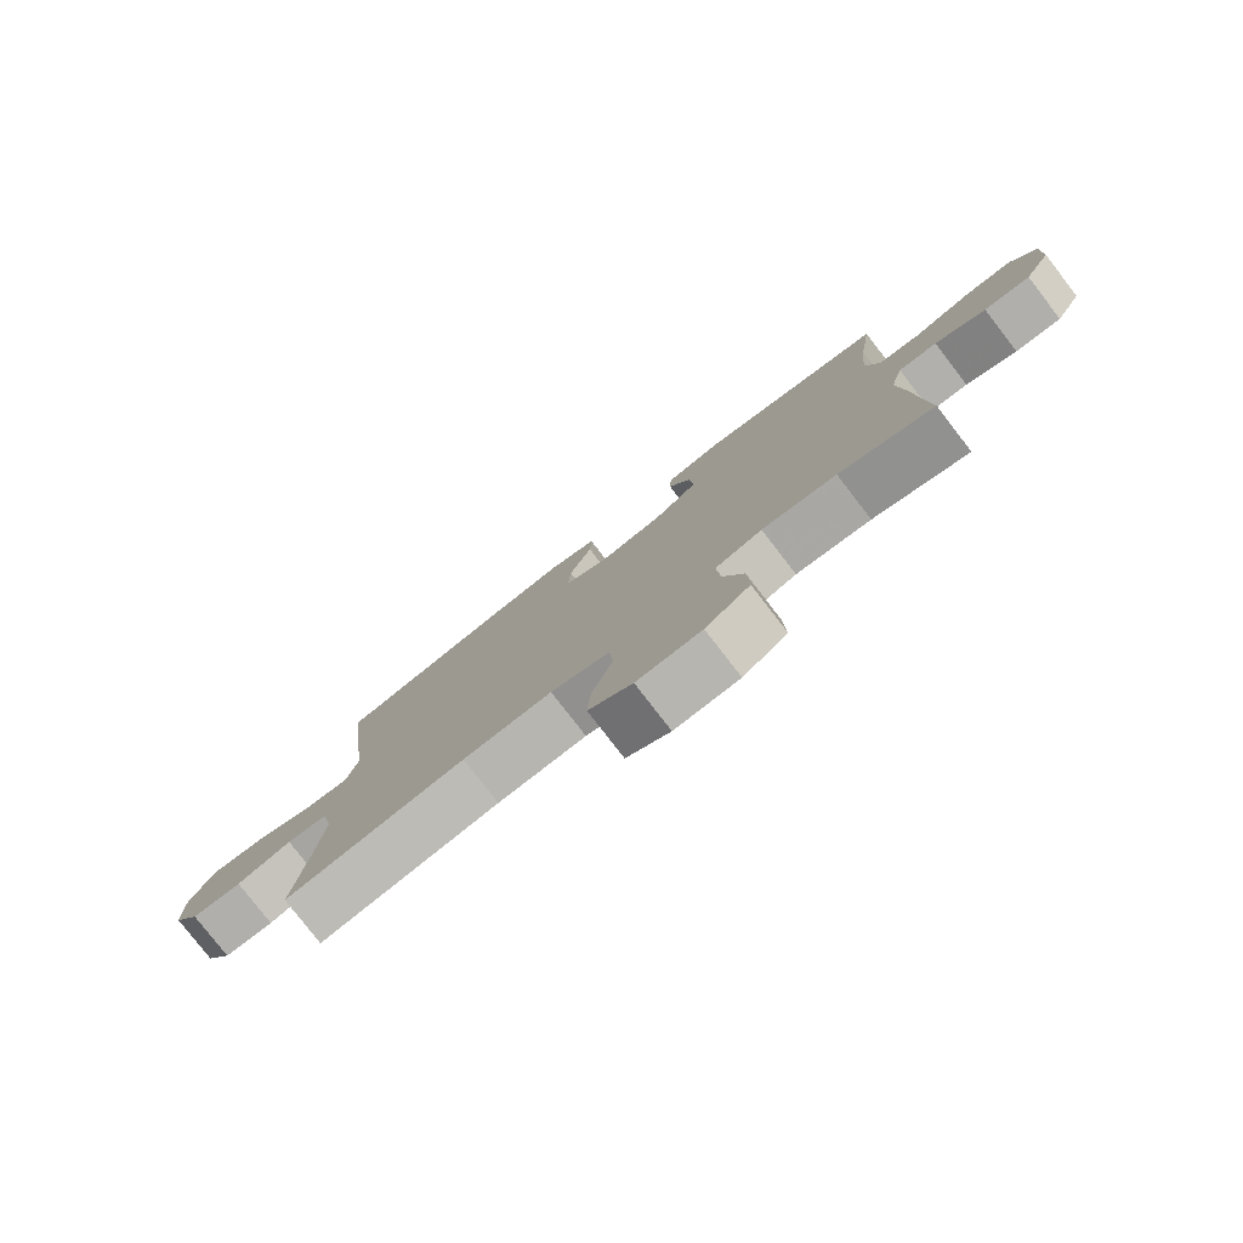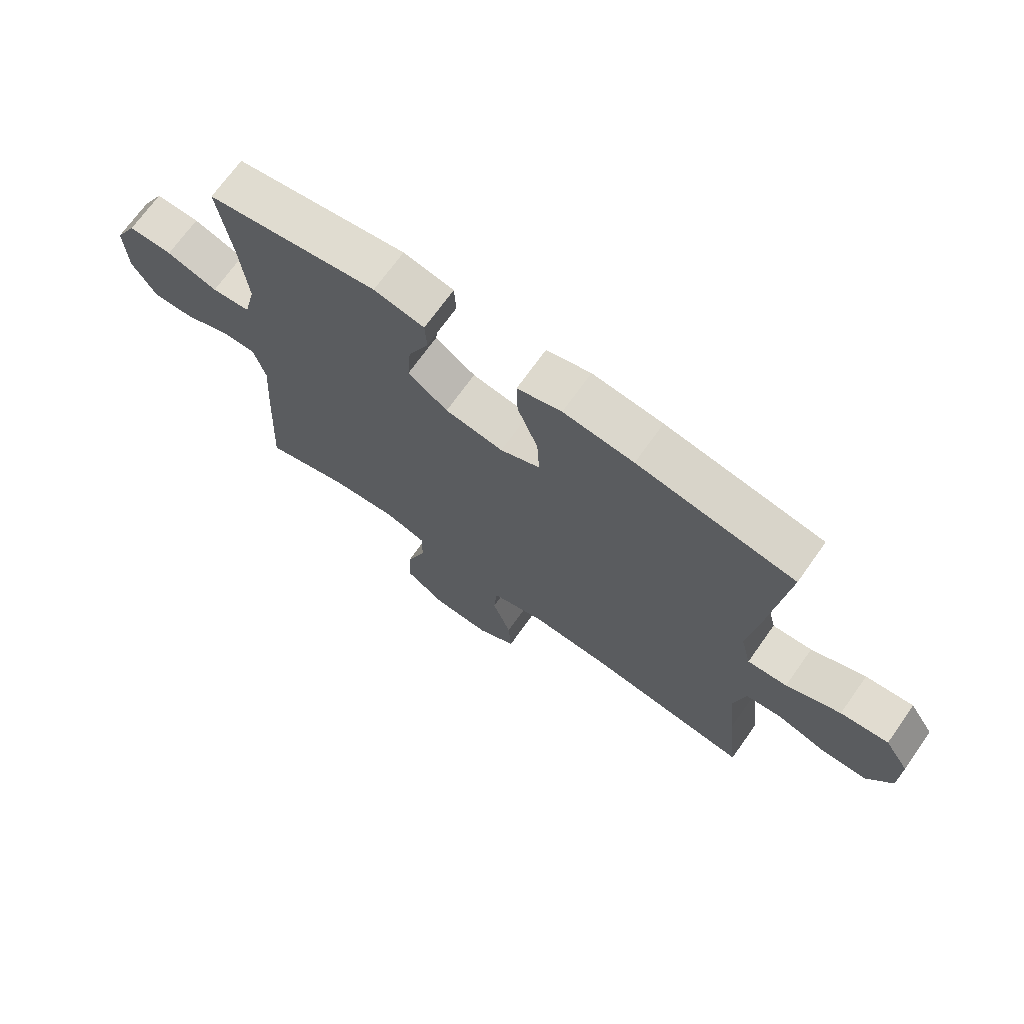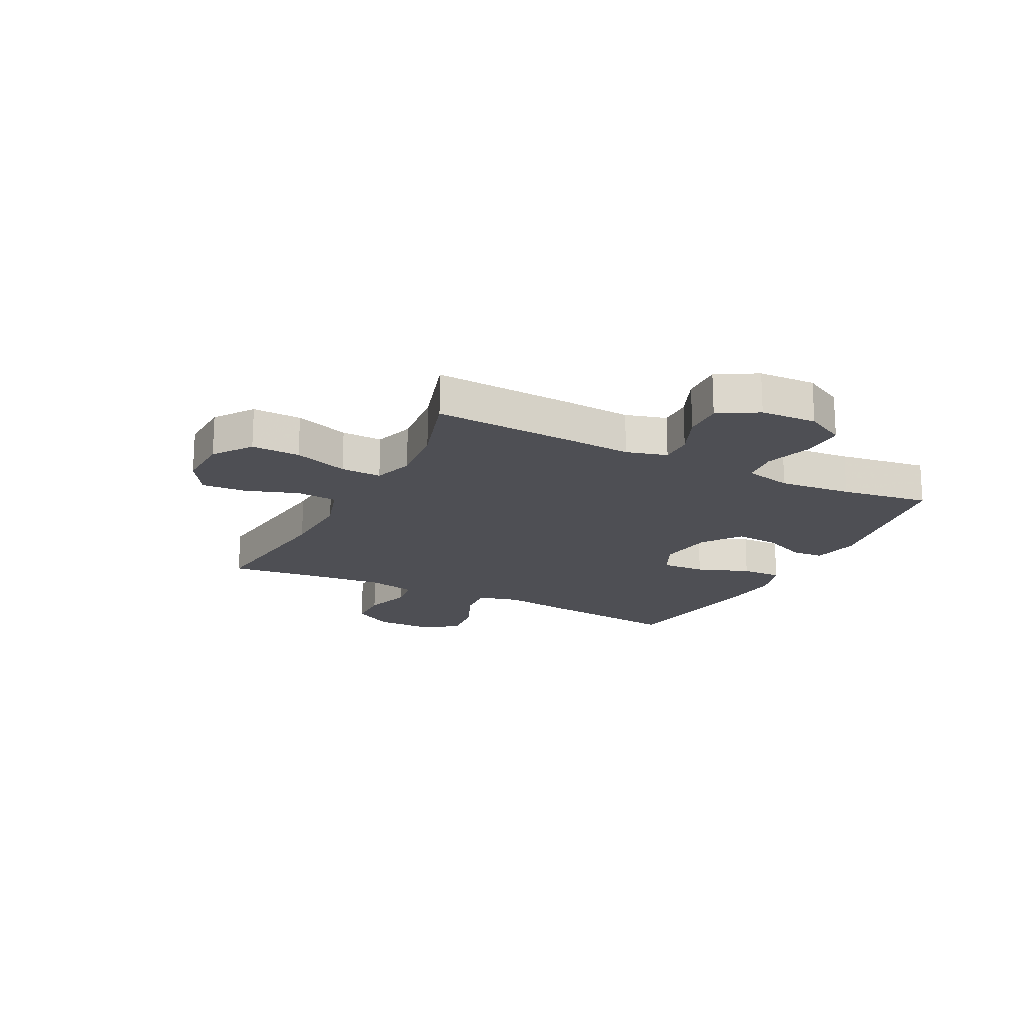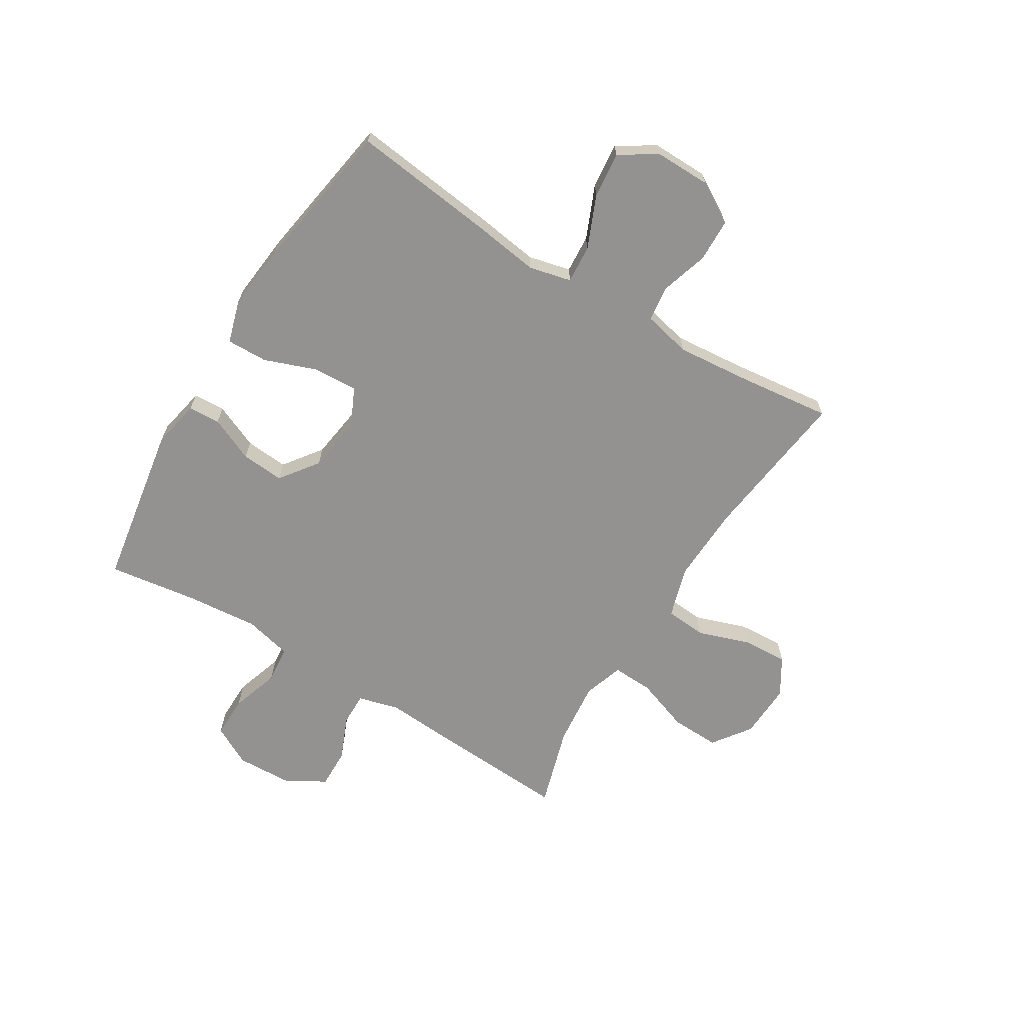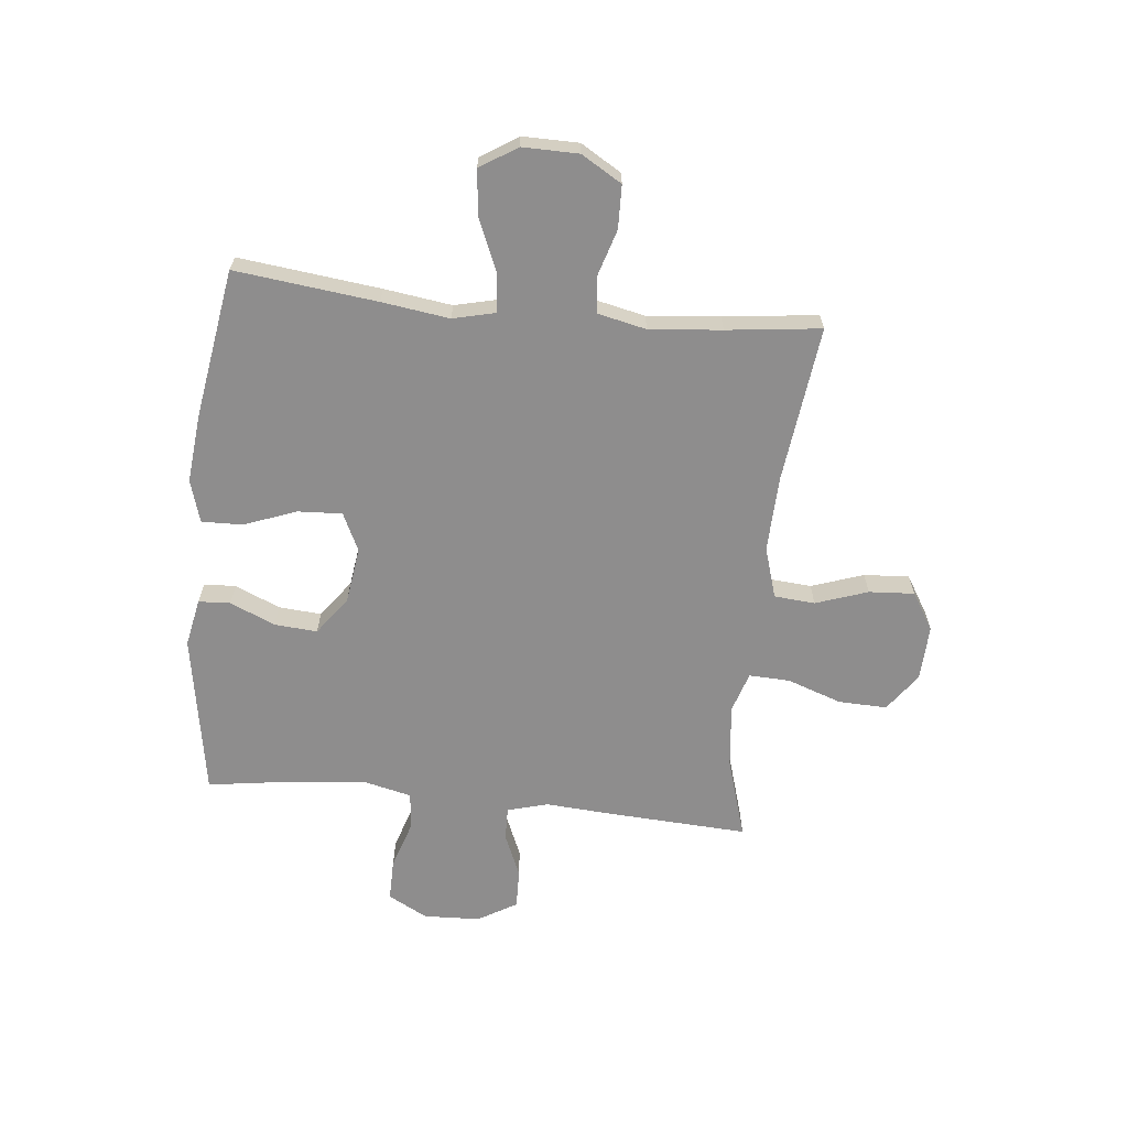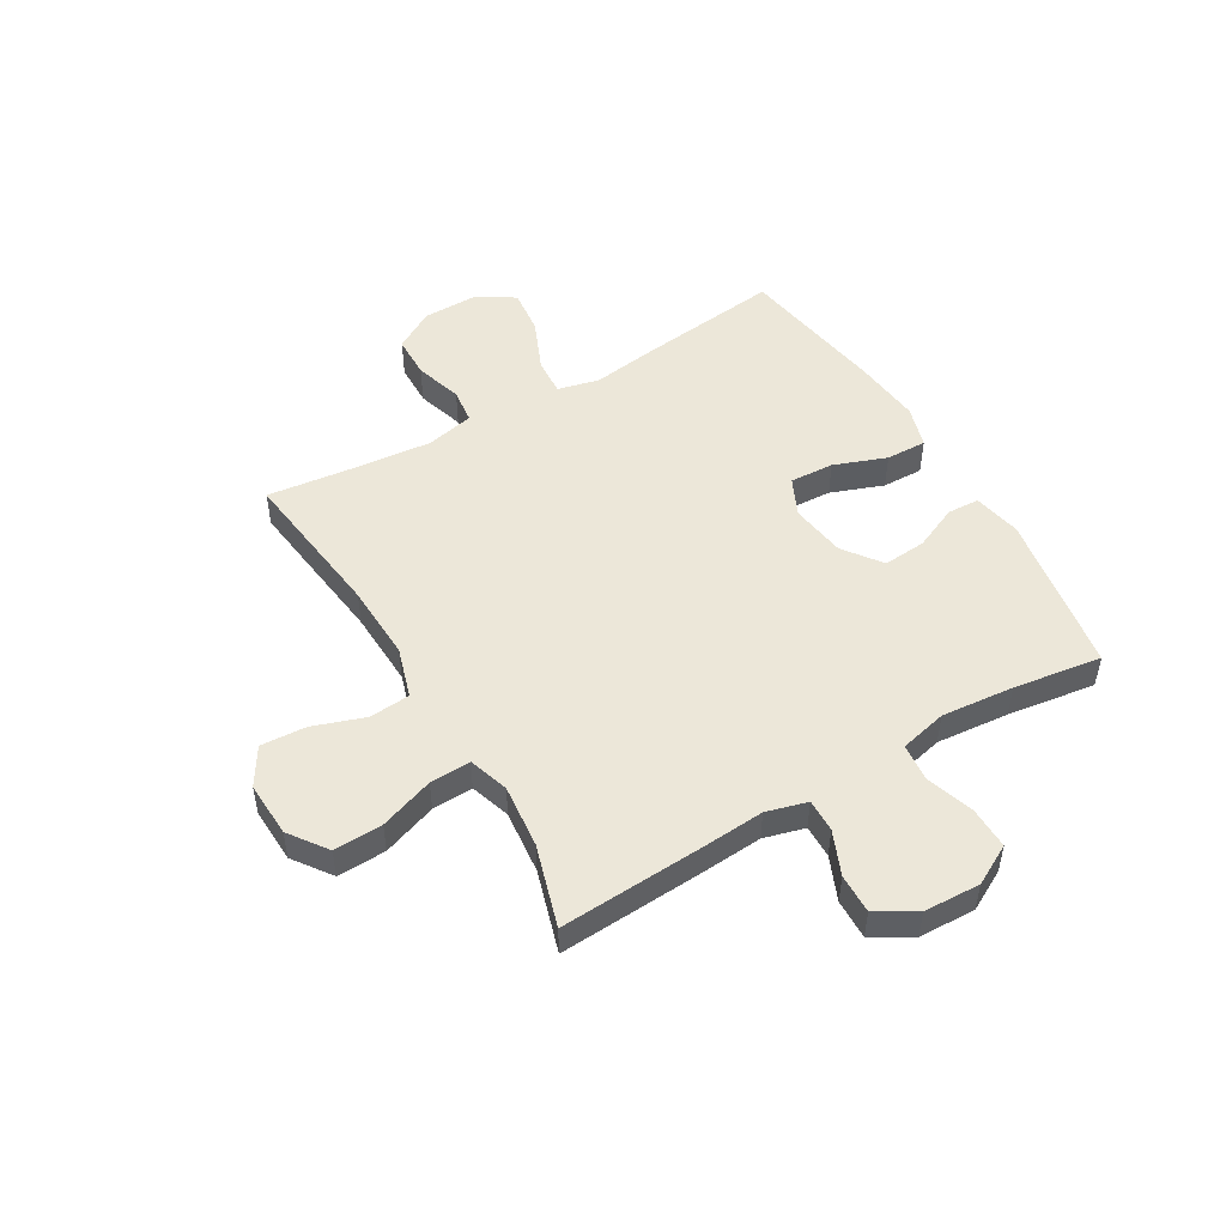
<metadata>
{"format":"obj","ext":"obj","renderer":"f3d","projection":"perspective","resolution":1024,"background":"white","views":[{"elev":-79.4,"azim":-142.3,"up":"+Z"},{"elev":70.5,"azim":35.4,"up":"+Z"},{"elev":-18.4,"azim":-116.8,"up":"+Y"},{"elev":-66.5,"azim":58.4,"up":"+Y"},{"elev":-64.7,"azim":84.1,"up":"+Y"},{"elev":50.1,"azim":-120.5,"up":"+Y"}]}
</metadata>
<code>
v 0.5 0.07 -0.5
v 0.222 0.07 -0.466
v 0.085 0.07 -0.461
v -0.006 0.07 -0.489
v -0.012 0.07 -0.562
v 0.02 0.07 -0.655
v 0.025 0.07 -0.736
v -0.042 0.07 -0.777
v -0.141 0.07 -0.773
v -0.209 0.07 -0.724
v -0.206 0.07 -0.637
v -0.172 0.07 -0.54
v -0.169 0.07 -0.467
v -0.241 0.07 -0.444
v -0.355 0.07 -0.456
v -0.5 0.07 -0.5
v -0.486 0.07 -0.246
v -0.478 0.07 -0.13
v -0.498 0.07 -0.057
v -0.557 0.07 -0.058
v -0.635 0.07 -0.091
v -0.706 0.07 -0.093
v -0.747 0.07 -0.023
v -0.751 0.07 0.078
v -0.713 0.07 0.149
v -0.638 0.07 0.148
v -0.551 0.07 0.12
v -0.485 0.07 0.127
v -0.465 0.07 0.212
v -0.477 0.07 0.342
v -0.5 0.07 0.5
v -0.208 0.07 0.549
v -0.122 0.07 0.532
v -0.119 0.07 0.475
v -0.154 0.07 0.395
v -0.16 0.07 0.318
v -0.092 0.07 0.268
v 0.008 0.07 0.254
v 0.076 0.07 0.286
v 0.072 0.07 0.365
v 0.037 0.07 0.459
v 0.035 0.07 0.532
v 0.111 0.07 0.555
v 0.231 0.07 0.543
v 0.5 0.07 0.5
v 0.47 0.07 0.247
v 0.453 0.07 0.126
v 0.471 0.07 0.051
v 0.539 0.07 0.056
v 0.632 0.07 0.096
v 0.714 0.07 0.105
v 0.756 0.07 0.039
v 0.755 0.07 -0.061
v 0.712 0.07 -0.133
v 0.635 0.07 -0.135
v 0.55 0.07 -0.109
v 0.487 0.07 -0.117
v 0.468 0.07 -0.203
v 0.48 0.07 -0.332
v 0.5 0 -0.5
v 0.222 0 -0.466
v 0.085 0 -0.461
v -0.006 0 -0.489
v -0.012 0 -0.562
v 0.02 0 -0.655
v 0.025 0 -0.736
v -0.042 0 -0.777
v -0.141 0 -0.773
v -0.209 0 -0.724
v -0.206 0 -0.637
v -0.172 0 -0.54
v -0.169 0 -0.467
v -0.241 0 -0.444
v -0.355 0 -0.456
v -0.5 0 -0.5
v -0.486 0 -0.246
v -0.478 0 -0.13
v -0.498 0 -0.057
v -0.557 0 -0.058
v -0.635 0 -0.091
v -0.706 0 -0.093
v -0.747 0 -0.023
v -0.751 0 0.078
v -0.713 0 0.149
v -0.638 0 0.148
v -0.551 0 0.12
v -0.485 0 0.127
v -0.465 0 0.212
v -0.477 0 0.342
v -0.5 0 0.5
v -0.208 0 0.549
v -0.122 0 0.532
v -0.119 0 0.475
v -0.154 0 0.395
v -0.16 0 0.318
v -0.092 0 0.268
v 0.008 0 0.254
v 0.076 0 0.286
v 0.072 0 0.365
v 0.037 0 0.459
v 0.035 0 0.532
v 0.111 0 0.555
v 0.231 0 0.543
v 0.5 0 0.5
v 0.47 0 0.247
v 0.453 0 0.126
v 0.471 0 0.051
v 0.539 0 0.056
v 0.632 0 0.096
v 0.714 0 0.105
v 0.756 0 0.039
v 0.755 0 -0.061
v 0.712 0 -0.133
v 0.635 0 -0.135
v 0.55 0 -0.109
v 0.487 0 -0.117
v 0.468 0 -0.203
v 0.48 0 -0.332
f 53 54 55 56
f 53 56 57
f 52 53 57
f 49 50 51 52
f 48 49 52 57
f 47 48 57 58
f 45 46 47
f 44 45 47
f 43 44 47 58
f 40 41 42 43
f 39 40 43 58
f 32 33 34 35
f 30 31 32 35
f 29 30 35 36
f 28 29 36 37
f 24 25 26 27
f 24 27 28
f 23 24 28
f 20 21 22 23
f 19 20 23 28
f 18 19 28 37
f 15 16 17 18
f 14 15 18 37
f 9 10 11 12
f 9 12 13
f 8 9 13
f 5 6 7 8
f 4 5 8 13
f 3 4 13 14
f 59 1 2
f 38 39 58 59
f 14 37 38 59
f 2 3 14 59
f 115 114 113 112
f 116 115 112
f 116 112 111
f 111 110 109 108
f 116 111 108 107
f 117 116 107 106
f 106 105 104
f 106 104 103
f 117 106 103 102
f 102 101 100 99
f 117 102 99 98
f 94 93 92 91
f 94 91 90 89
f 95 94 89 88
f 96 95 88 87
f 86 85 84 83
f 87 86 83
f 87 83 82
f 82 81 80 79
f 87 82 79 78
f 96 87 78 77
f 77 76 75 74
f 96 77 74 73
f 71 70 69 68
f 72 71 68
f 72 68 67
f 67 66 65 64
f 72 67 64 63
f 73 72 63 62
f 61 60 118
f 118 117 98 97
f 118 97 96 73
f 118 73 62 61
f 1 60 61 2
f 2 61 62 3
f 3 62 63 4
f 4 63 64 5
f 5 64 65 6
f 6 65 66 7
f 7 66 67 8
f 8 67 68 9
f 9 68 69 10
f 10 69 70 11
f 11 70 71 12
f 12 71 72 13
f 13 72 73 14
f 14 73 74 15
f 15 74 75 16
f 16 75 76 17
f 17 76 77 18
f 18 77 78 19
f 19 78 79 20
f 20 79 80 21
f 21 80 81 22
f 22 81 82 23
f 23 82 83 24
f 24 83 84 25
f 25 84 85 26
f 26 85 86 27
f 27 86 87 28
f 28 87 88 29
f 29 88 89 30
f 30 89 90 31
f 31 90 91 32
f 32 91 92 33
f 33 92 93 34
f 34 93 94 35
f 35 94 95 36
f 36 95 96 37
f 37 96 97 38
f 38 97 98 39
f 39 98 99 40
f 40 99 100 41
f 41 100 101 42
f 42 101 102 43
f 43 102 103 44
f 44 103 104 45
f 45 104 105 46
f 46 105 106 47
f 47 106 107 48
f 48 107 108 49
f 49 108 109 50
f 50 109 110 51
f 51 110 111 52
f 52 111 112 53
f 53 112 113 54
f 54 113 114 55
f 55 114 115 56
f 56 115 116 57
f 57 116 117 58
f 58 117 118 59
f 59 118 60 1

</code>
